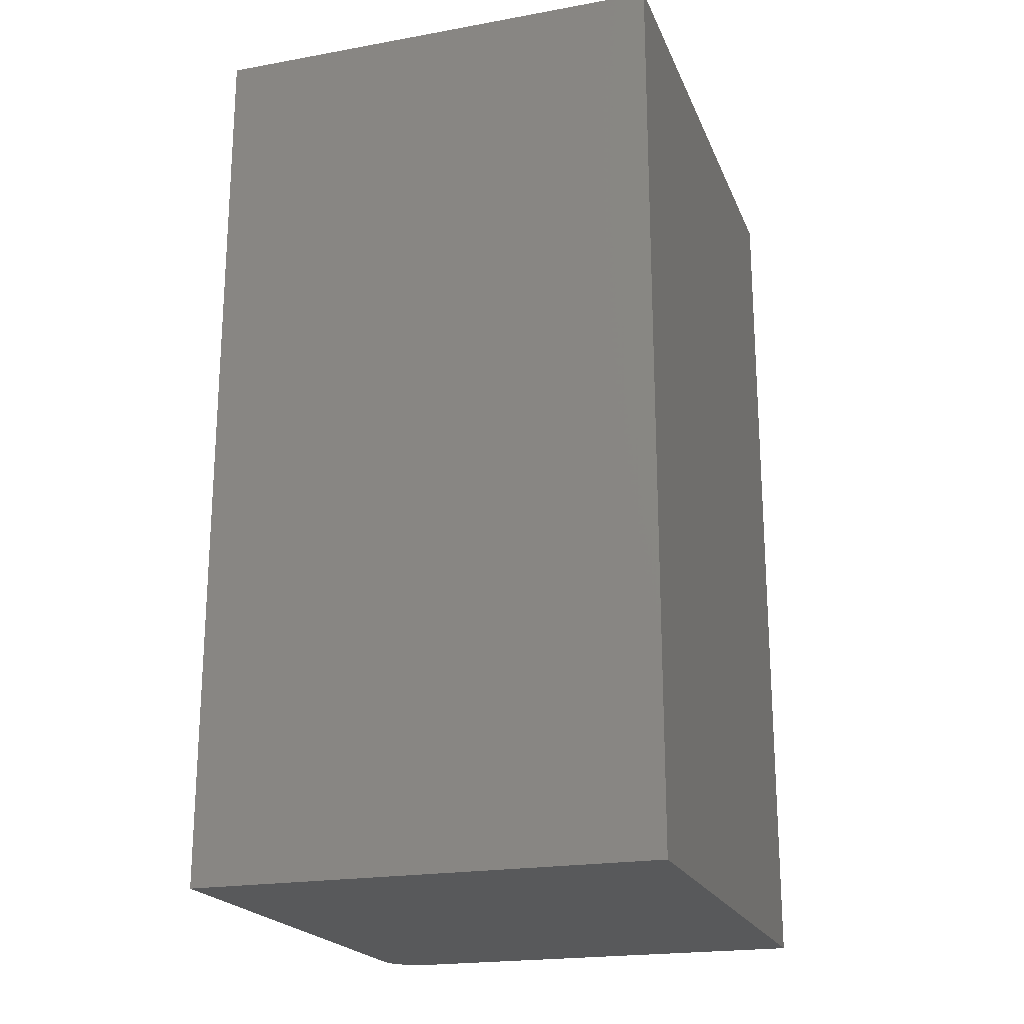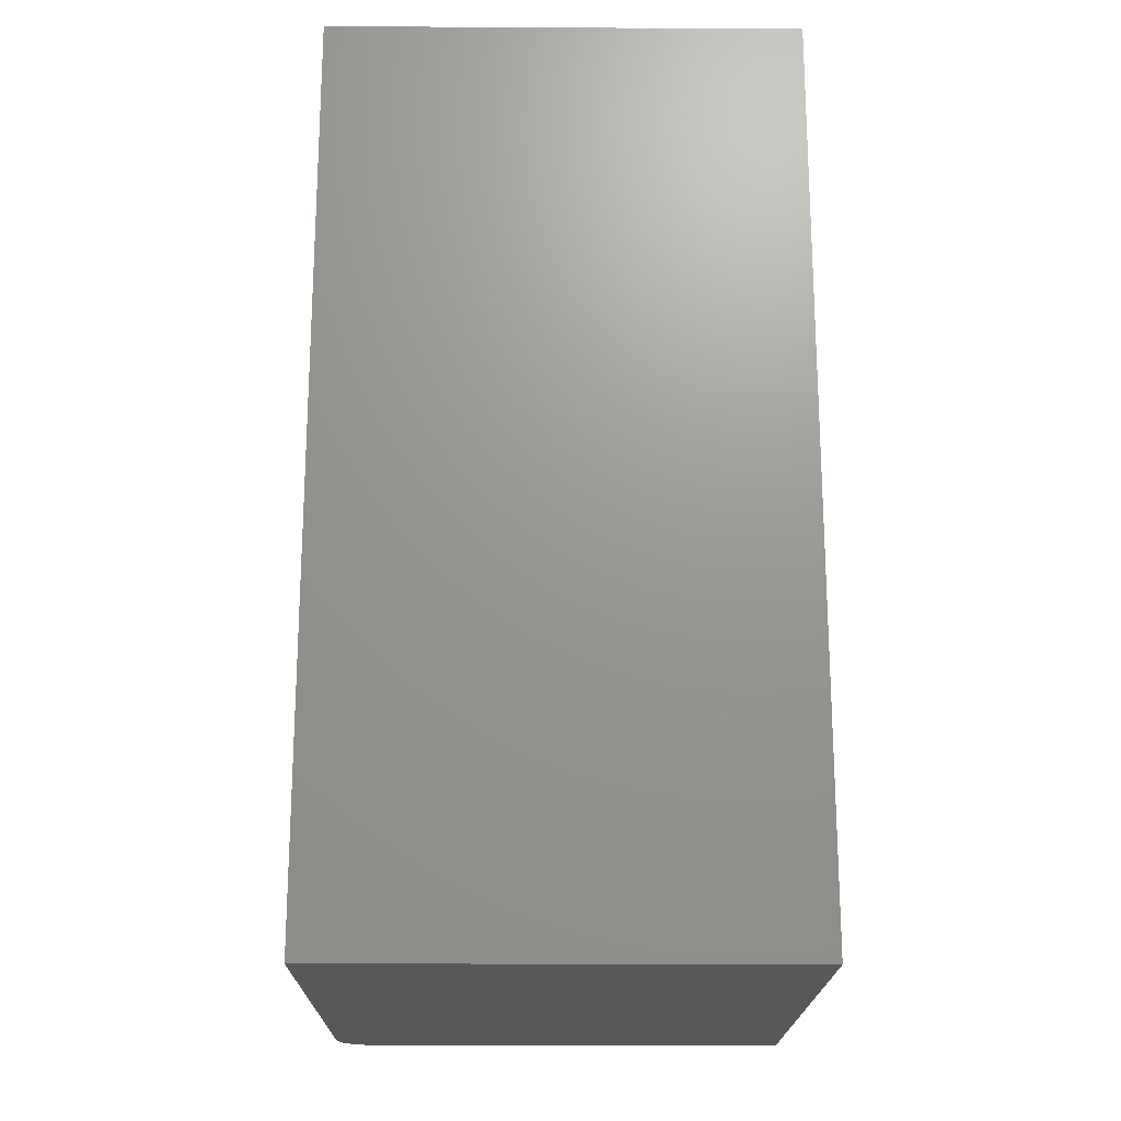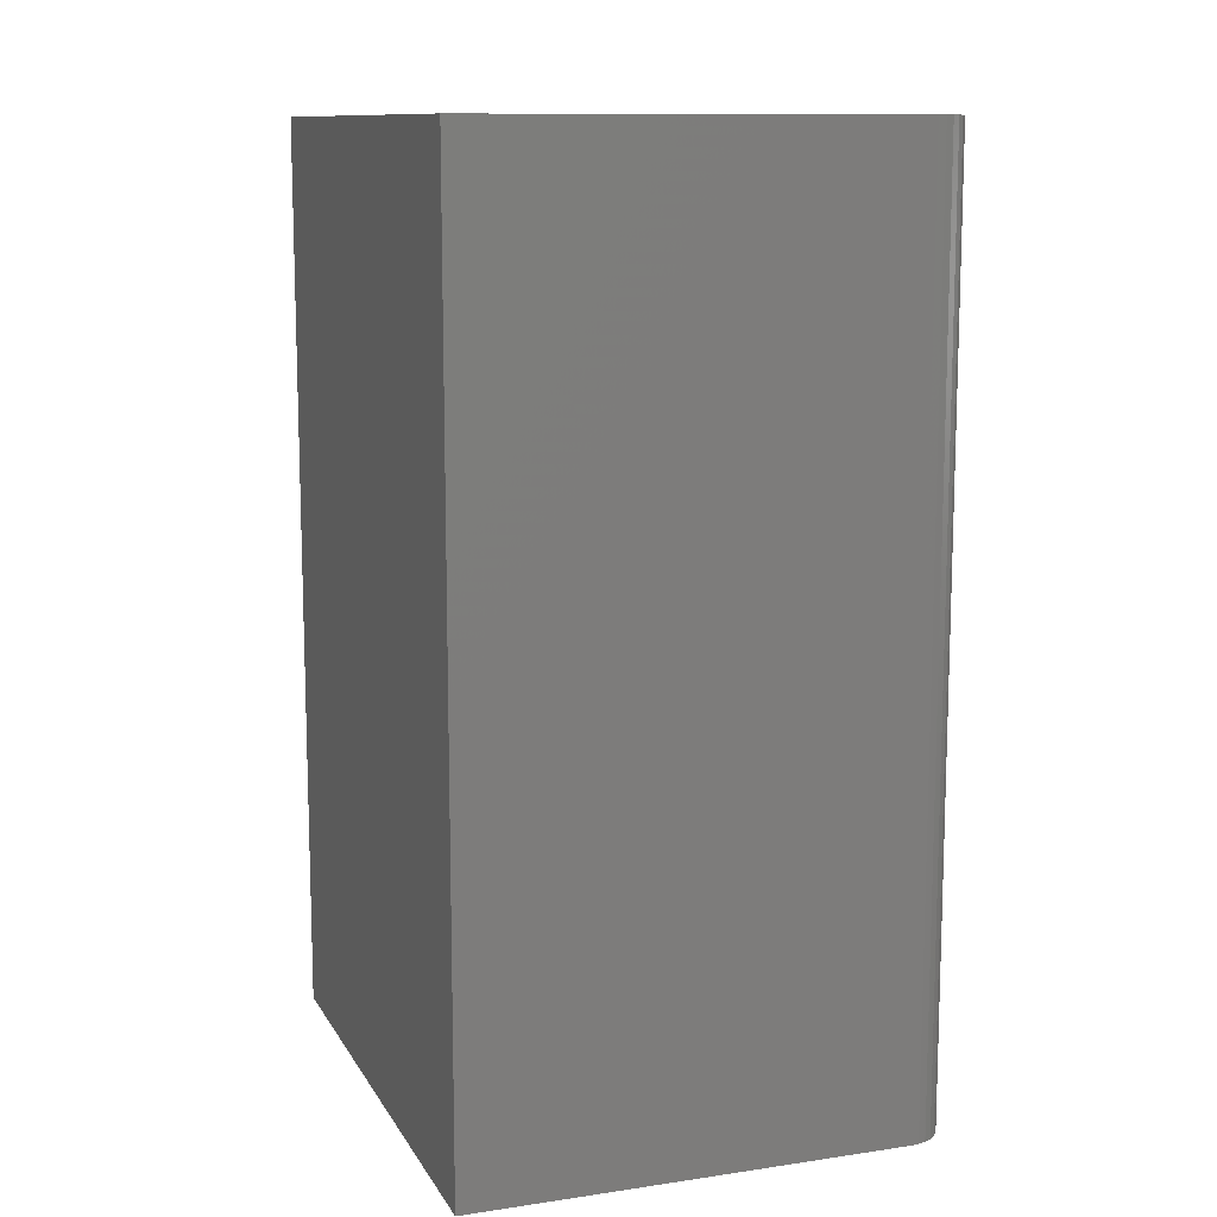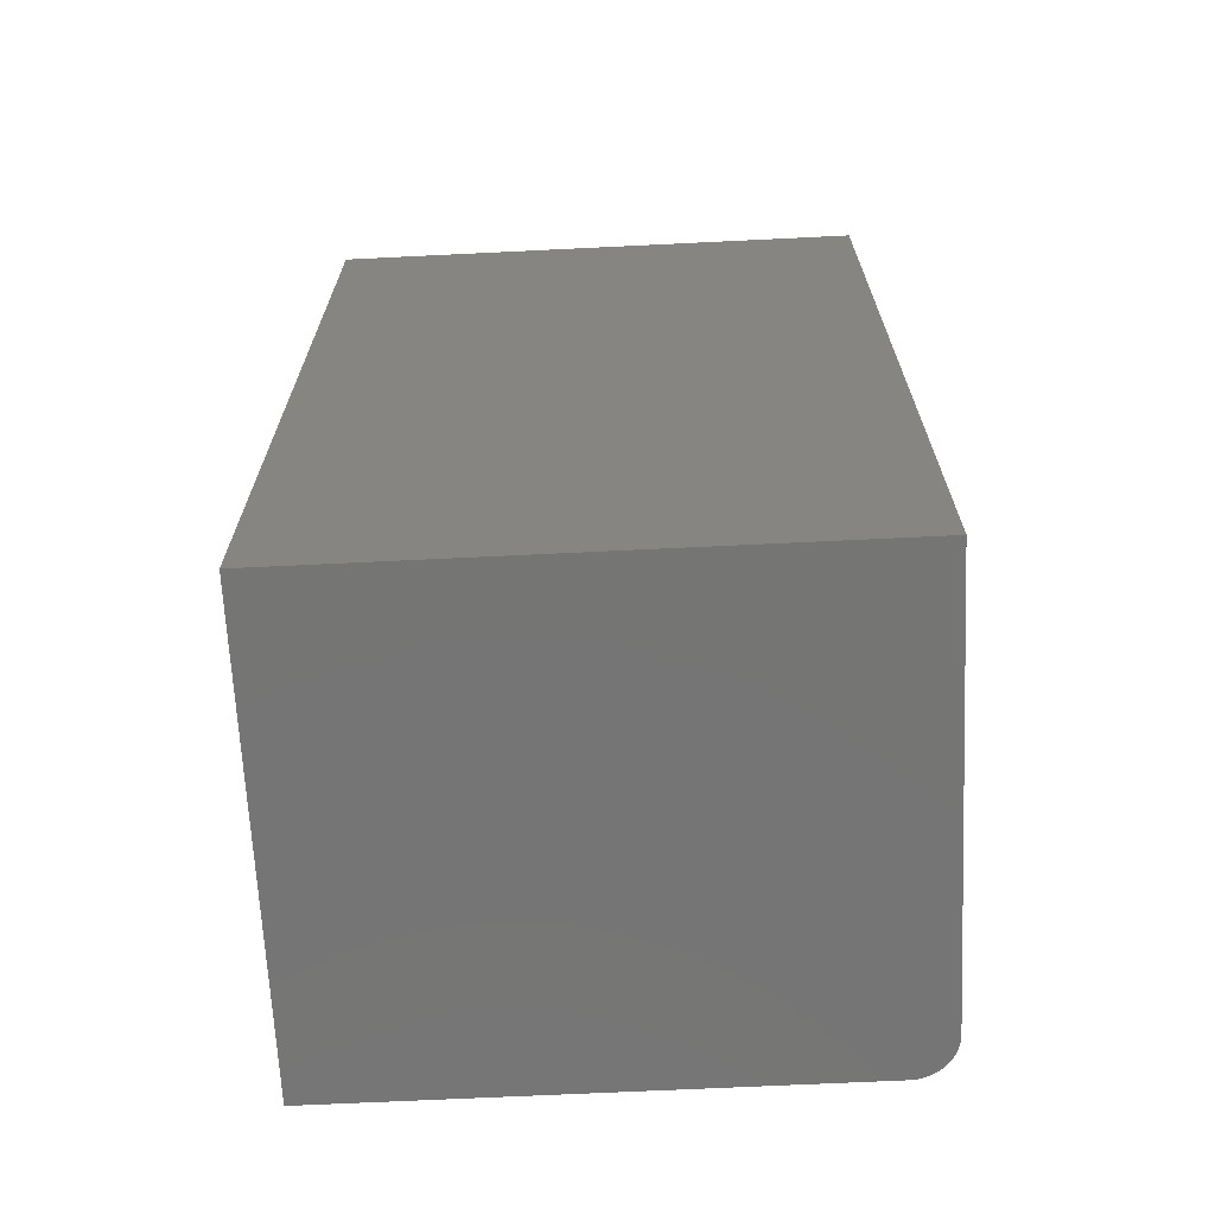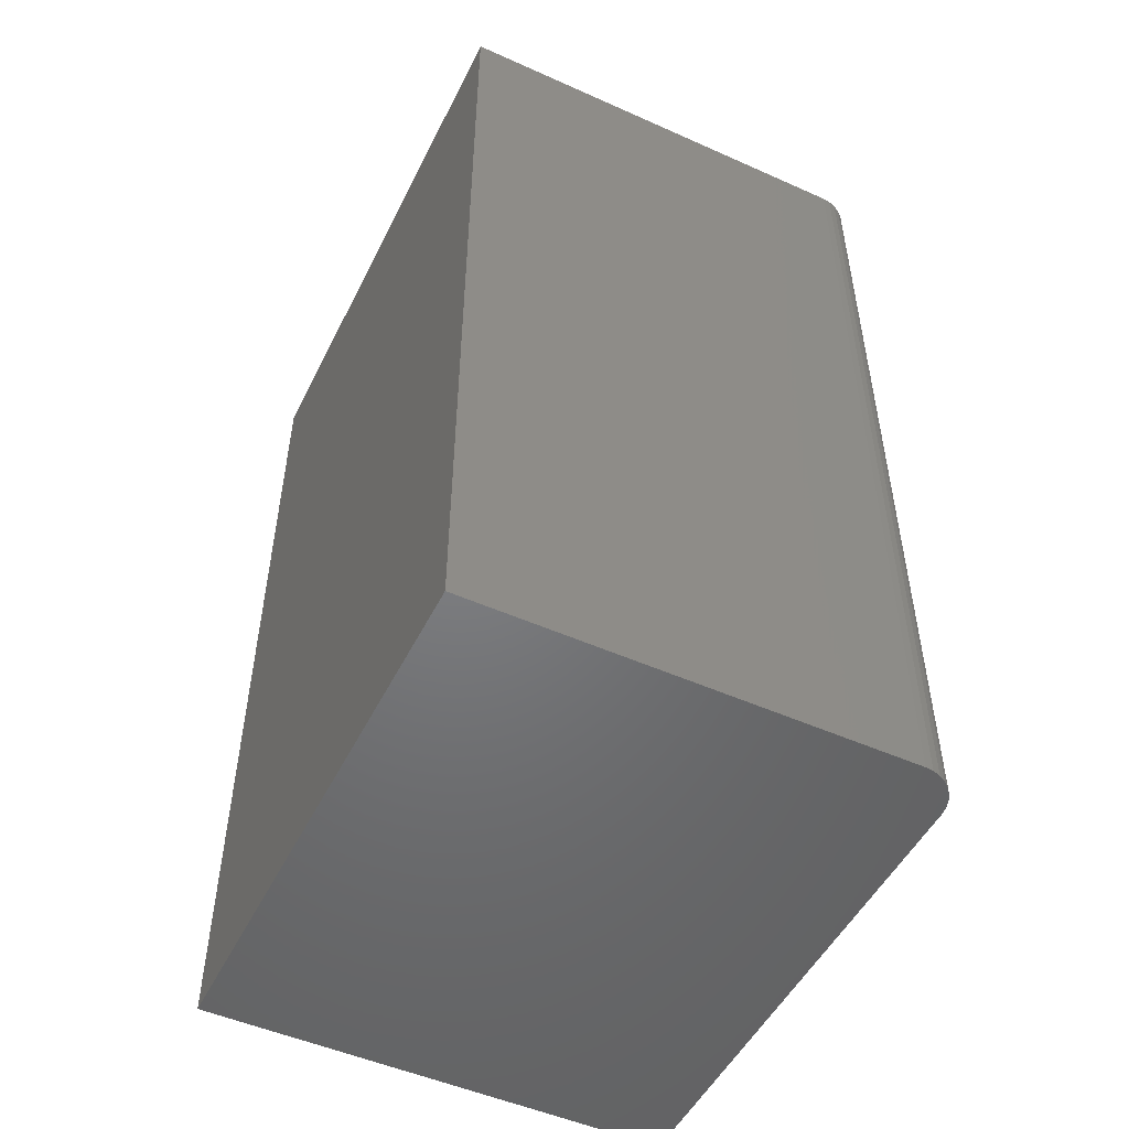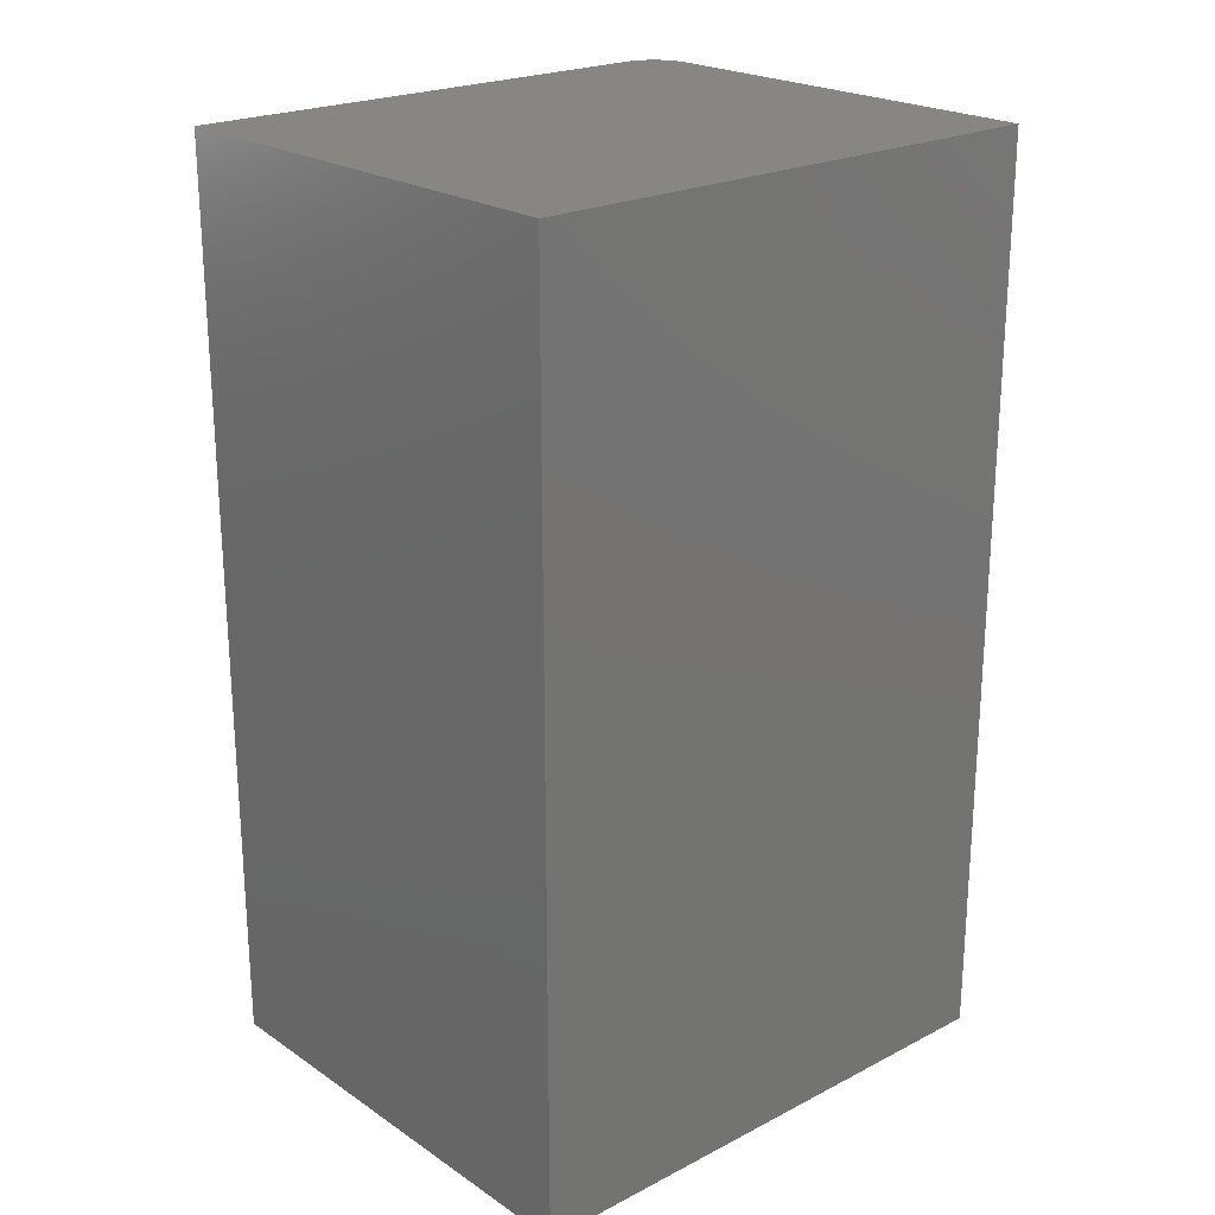
<metadata>
{"format":"stl","ext":"stl","renderer":"f3d","projection":"perspective","resolution":1024,"background":"white","views":[{"elev":-20.8,"azim":-162.0,"up":"+Y"},{"elev":-19.5,"azim":179.4,"up":"+Y"},{"elev":11.4,"azim":-19.5,"up":"+Y"},{"elev":-67.4,"azim":-87.2,"up":"+Y"},{"elev":-50.6,"azim":-26.0,"up":"+Y"},{"elev":22.4,"azim":-131.4,"up":"+Y"}]}
</metadata>
<code>
# stl→obj: 24 verts, 44 faces
v 0.4453 -0.3906 -0.25
v 0.4453 0.4766 -0.25
v 0.4453 -0.3906 0.2313
v 0.4453 0.4766 0.2313
v 0.4339 -0.3906 0.2589
v 0.4423 -0.3906 0.2462
v 0.4387 -0.3906 0.253
v 0 -0.3906 -0.25
v 0.4446 -0.3906 0.2389
v -2.888e-17 -0.3906 0.2703
v 0.428 -0.3906 0.2637
v 0.4212 -0.3906 0.2673
v 0.4139 -0.3906 0.2696
v 0.4062 -0.3906 0.2703
v 0.4062 0.4766 0.2703
v -2.888e-17 0.4766 0.2703
v 0.4139 0.4766 0.2696
v 0.4212 0.4766 0.2673
v 0.428 0.4766 0.2637
v 0.4339 0.4766 0.2589
v 0.4387 0.4766 0.253
v 0.4423 0.4766 0.2462
v 0.4446 0.4766 0.2389
v 2.948e-33 0.4766 -0.25
f 1 2 3
f 3 2 4
f 5 6 7
f 8 1 3
f 8 3 9
f 8 9 10
f 9 6 5
f 9 5 11
f 9 11 12
f 9 12 13
f 9 13 14
f 9 14 10
f 15 16 14
f 14 16 10
f 15 17 18
f 16 15 18
f 16 18 19
f 16 19 20
f 16 20 21
f 16 21 22
f 16 22 23
f 16 23 4
f 16 4 2
f 16 2 24
f 15 14 17
f 17 14 13
f 17 13 18
f 18 13 12
f 18 12 19
f 19 12 11
f 19 11 20
f 20 11 5
f 20 5 21
f 21 5 7
f 21 7 22
f 22 7 6
f 22 6 23
f 23 6 9
f 23 9 4
f 4 9 3
f 8 10 24
f 24 10 16
f 1 8 2
f 2 8 24

</code>
